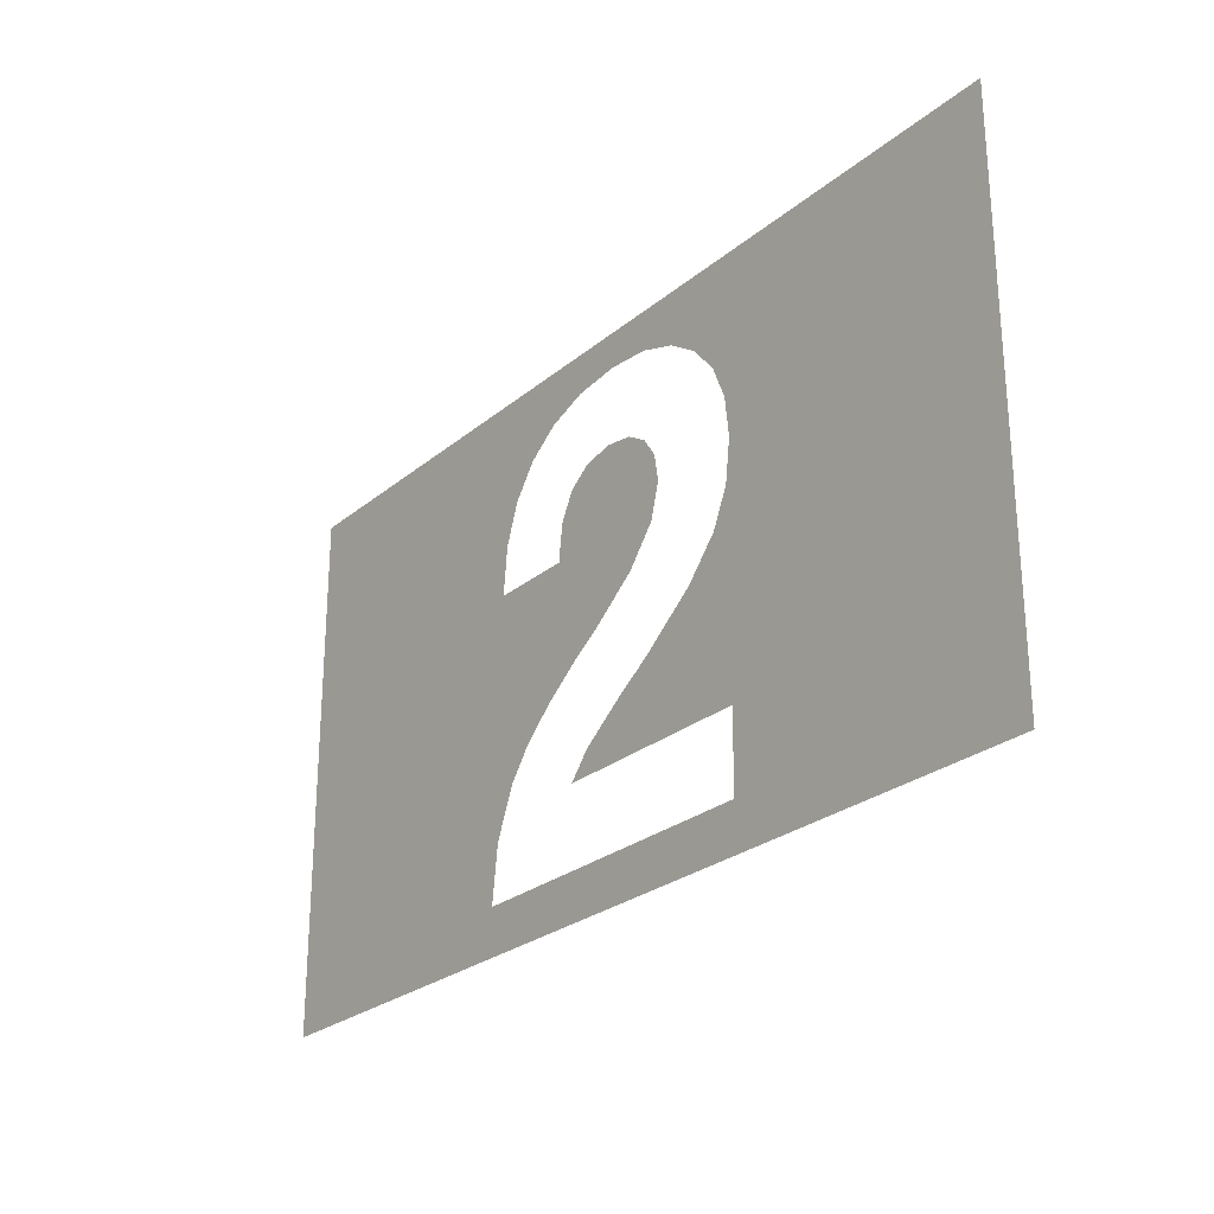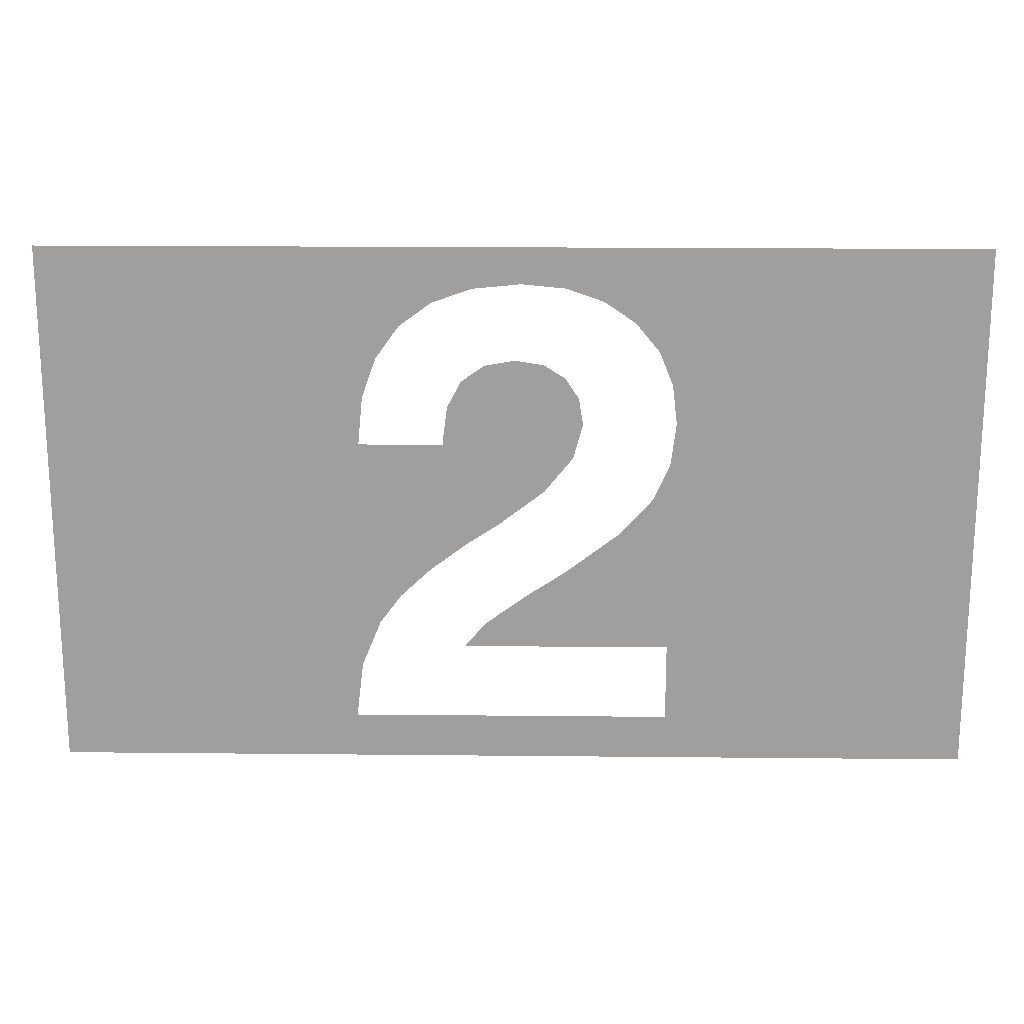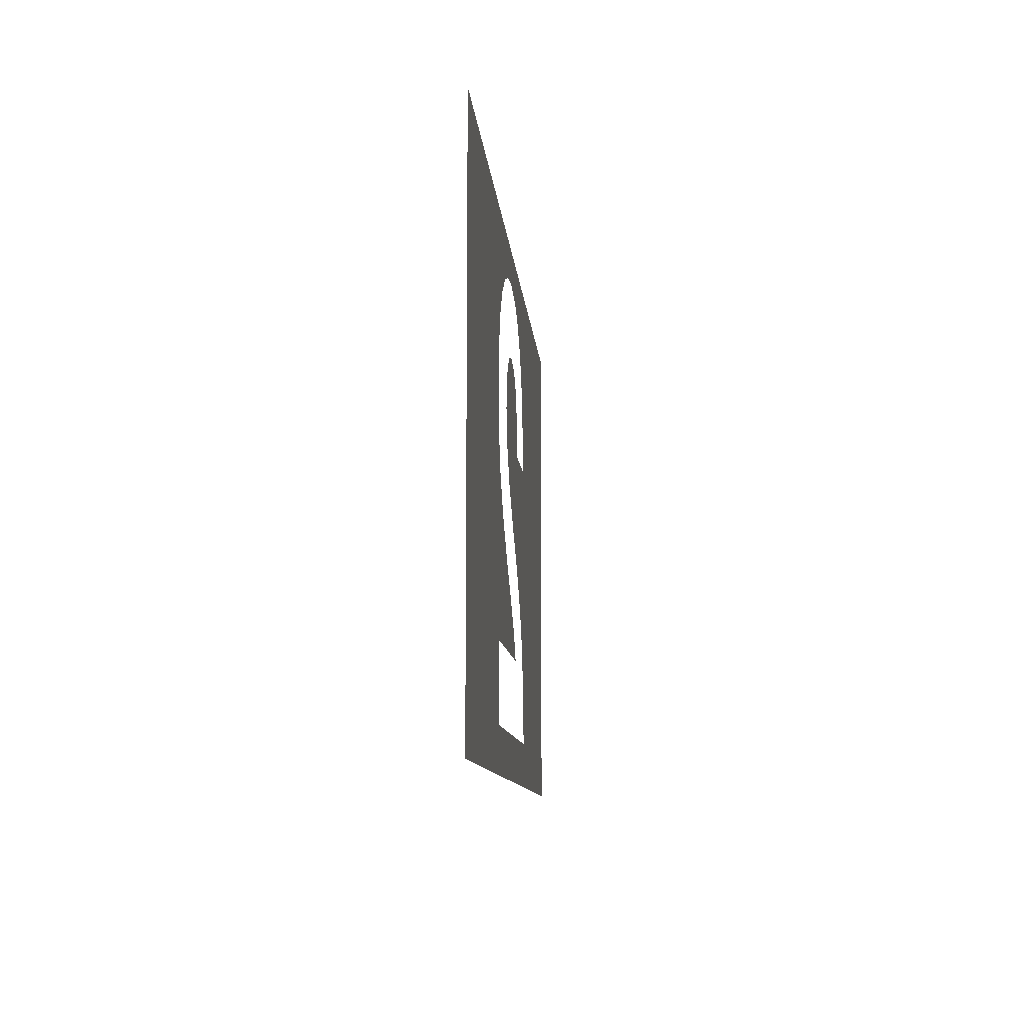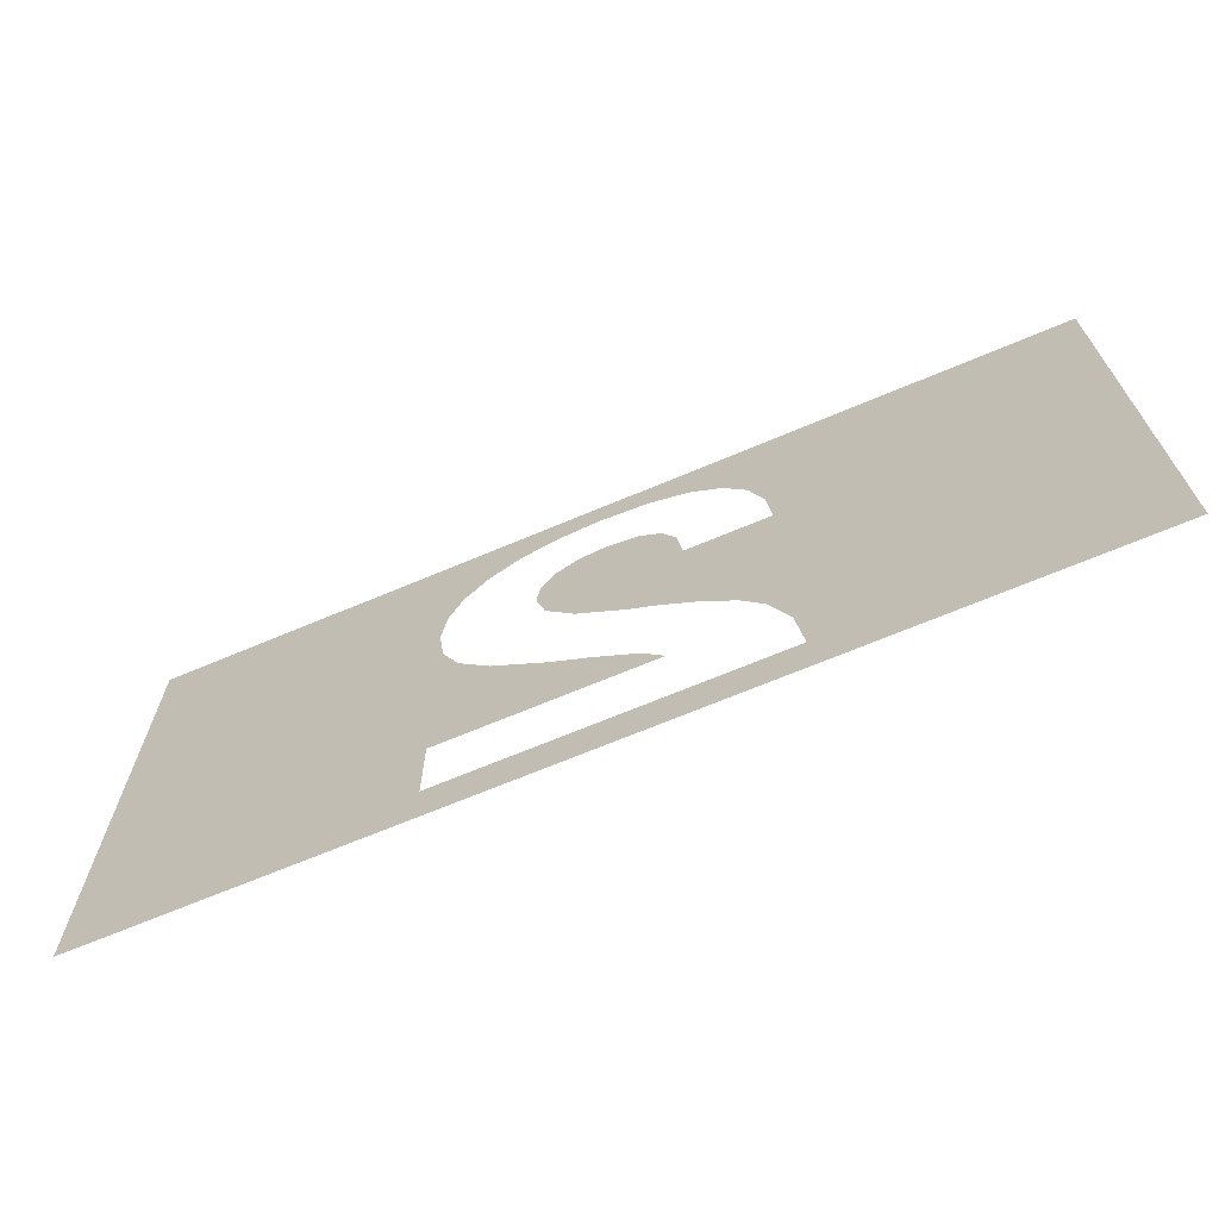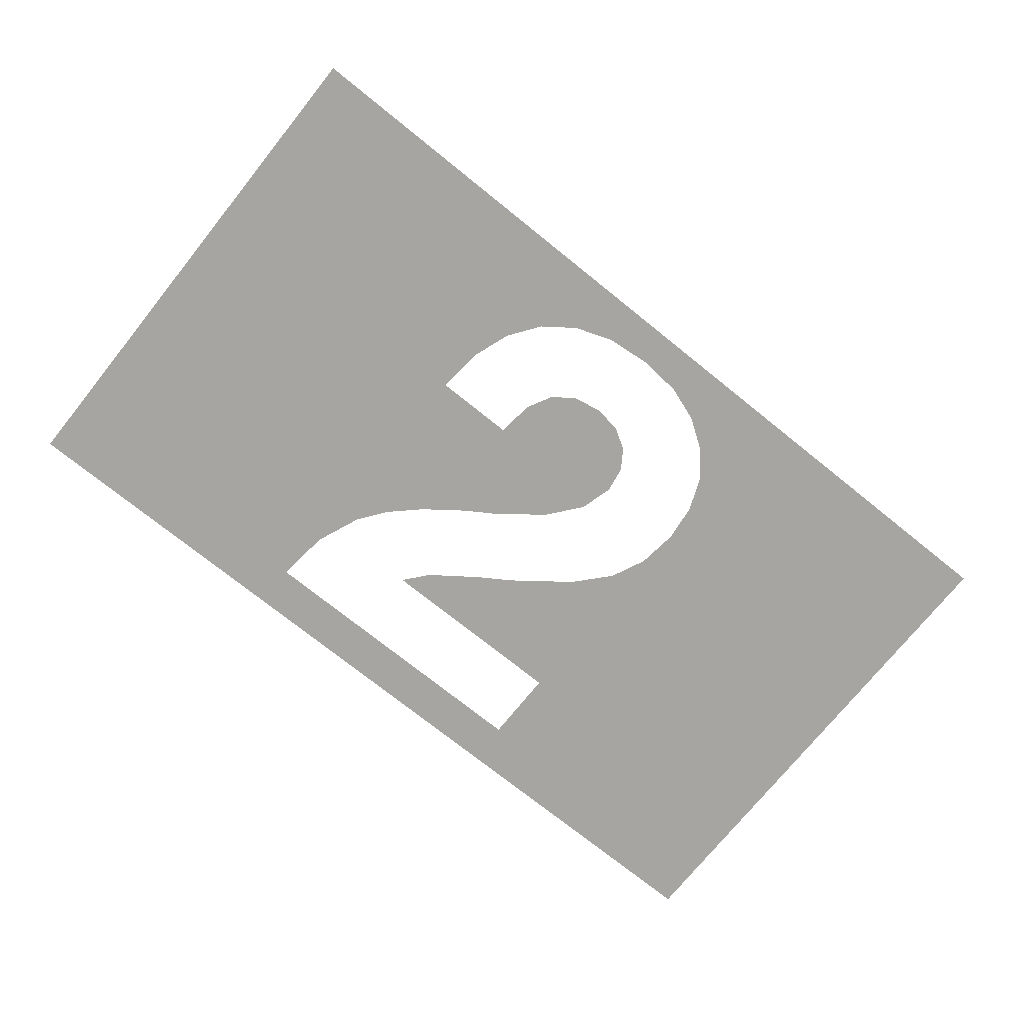
<metadata>
{"format":"obj","ext":"obj","renderer":"f3d","projection":"perspective","resolution":1024,"background":"white","views":[{"elev":-25.9,"azim":52.3,"up":"+Z"},{"elev":18.5,"azim":1.1,"up":"+Z"},{"elev":-9.6,"azim":94.4,"up":"+Z"},{"elev":-68.3,"azim":-157.1,"up":"+Z"},{"elev":-73.6,"azim":-38.8,"up":"+Y"}]}
</metadata>
<code>
v 0.95 -0.0125 0.55
v -0.95 -0.0125 0.55
v 0.018 -0.0125 0.476
v -0.95 -0.0125 0.55
v -0.08 -0.0125 0.4665
v 0.018 -0.0125 0.476
v -0.95 -0.0125 0.55
v -0.1615 -0.0125 0.4375
v -0.08 -0.0125 0.4665
v -0.95 -0.0125 0.55
v -0.227 -0.0125 0.3895
v -0.1615 -0.0125 0.4375
v -0.95 -0.0125 0.55
v -0.2745 -0.0125 0.3235
v -0.227 -0.0125 0.3895
v -0.95 -0.0125 0.55
v -0.3035 -0.0125 0.2415
v -0.2745 -0.0125 0.3235
v -0.95 -0.0125 0.55
v -0.313 -0.0125 0.143
v -0.3035 -0.0125 0.2415
v -0.313 -0.0125 0.143
v -0.95 -0.0125 0.55
v -0.3145 -0.0125 -0.341
v -0.275 -0.0125 -0.2445
v -0.313 -0.0125 0.143
v -0.275 -0.0125 -0.2445
v -0.2315 -0.0125 -0.186
v -0.141 -0.0125 0.143
v -0.141 -0.0125 0.143
v -0.2315 -0.0125 -0.186
v -0.1695 -0.0125 -0.1275
v -0.141 -0.0125 0.143
v -0.1695 -0.0125 -0.1275
v -0.09 -0.0125 -0.068
v -0.141 -0.0125 0.143
v -0.09 -0.0125 -0.068
v -0.0315 -0.0125 -0.0305
v 0.066 -0.0125 0.044
v -0.141 -0.0125 0.1505
v -0.141 -0.0125 0.143
v 0.066 -0.0125 0.044
v 0.1245 -0.0125 0.116
v -0.1315 -0.0125 0.2225
v -0.141 -0.0125 0.1505
v 0.1245 -0.0125 0.116
v 0.144 -0.0125 0.1865
v -0.103 -0.0125 0.276
v -0.1315 -0.0125 0.2225
v 0.144 -0.0125 0.1865
v 0.135 -0.0125 0.242
v -0.0565 -0.0125 0.309
v -0.103 -0.0125 0.276
v 0.135 -0.0125 0.242
v 0.107 -0.0125 0.284
v 0.0055 -0.0125 0.32
v -0.0565 -0.0125 0.309
v 0.107 -0.0125 0.284
v 0.063 -0.0125 0.311
v -0.3285 -0.0125 -0.4565
v -0.3145 -0.0125 -0.341
v -0.95 -0.0125 0.55
v -0.95 -0.0125 -0.55
v 0.3245 -0.0125 -0.4565
v -0.3285 -0.0125 -0.4565
v -0.95 -0.0125 -0.55
v 0.95 -0.0125 -0.55
v 0.3245 -0.0125 -0.2975
v 0.3245 -0.0125 -0.4565
v 0.95 -0.0125 -0.55
v 0.3245 -0.0125 -0.2975
v 0.95 -0.0125 -0.55
v 0.3225 -0.0125 0.102
v 0.2885 -0.0125 0.0275
v 0.2885 -0.0125 0.0275
v 0.223 -0.0125 -0.0455
v 0.3245 -0.0125 -0.2975
v 0.223 -0.0125 -0.0455
v 0.115 -0.0125 -0.128
v 0.3245 -0.0125 -0.2975
v 0.115 -0.0125 -0.128
v 0.0825 -0.0125 -0.15
v 0.3245 -0.0125 -0.2975
v 0.3245 -0.0125 -0.2975
v 0.0825 -0.0125 -0.15
v 0.0395 -0.0125 -0.1775
v -0.056 -0.0125 -0.247
v -0.056 -0.0125 -0.247
v -0.0985 -0.0125 -0.2975
v 0.3245 -0.0125 -0.2975
v 0.3225 -0.0125 0.102
v 0.95 -0.0125 -0.55
v 0.95 -0.0125 0.55
v 0.3335 -0.0125 0.189
v 0.95 -0.0125 0.55
v 0.324 -0.0125 0.27
v 0.3335 -0.0125 0.189
v 0.95 -0.0125 0.55
v 0.2955 -0.0125 0.3395
v 0.324 -0.0125 0.27
v 0.95 -0.0125 0.55
v 0.2475 -0.0125 0.3975
v 0.2955 -0.0125 0.3395
v 0.95 -0.0125 0.55
v 0.184 -0.0125 0.441
v 0.2475 -0.0125 0.3975
v 0.95 -0.0125 0.55
v 0.1075 -0.0125 0.4675
v 0.184 -0.0125 0.441
v 0.95 -0.0125 0.55
v 0.018 -0.0125 0.476
v 0.1075 -0.0125 0.4675
g mesh6848448
f 1 2 3
f 4 5 6
f 7 8 9
f 10 11 12
f 13 14 15
f 16 17 18
f 19 20 21
f 22 23 24
f 24 25 22
f 26 27 28
f 28 29 26
f 30 31 32
f 33 34 35
f 36 37 38
f 38 39 36
f 40 41 42
f 42 43 40
f 44 45 46
f 46 47 44
f 48 49 50
f 50 51 48
f 52 53 54
f 54 55 52
f 56 57 58
f 58 59 56
f 60 61 62
f 62 63 60
f 64 65 66
f 66 67 64
f 68 69 70
f 71 72 73
f 73 74 71
f 75 76 77
f 78 79 80
f 81 82 83
f 84 85 86
f 86 87 84
f 88 89 90
f 91 92 93
f 93 94 91
f 95 96 97
f 98 99 100
f 101 102 103
f 104 105 106
f 107 108 109
f 110 111 112

</code>
